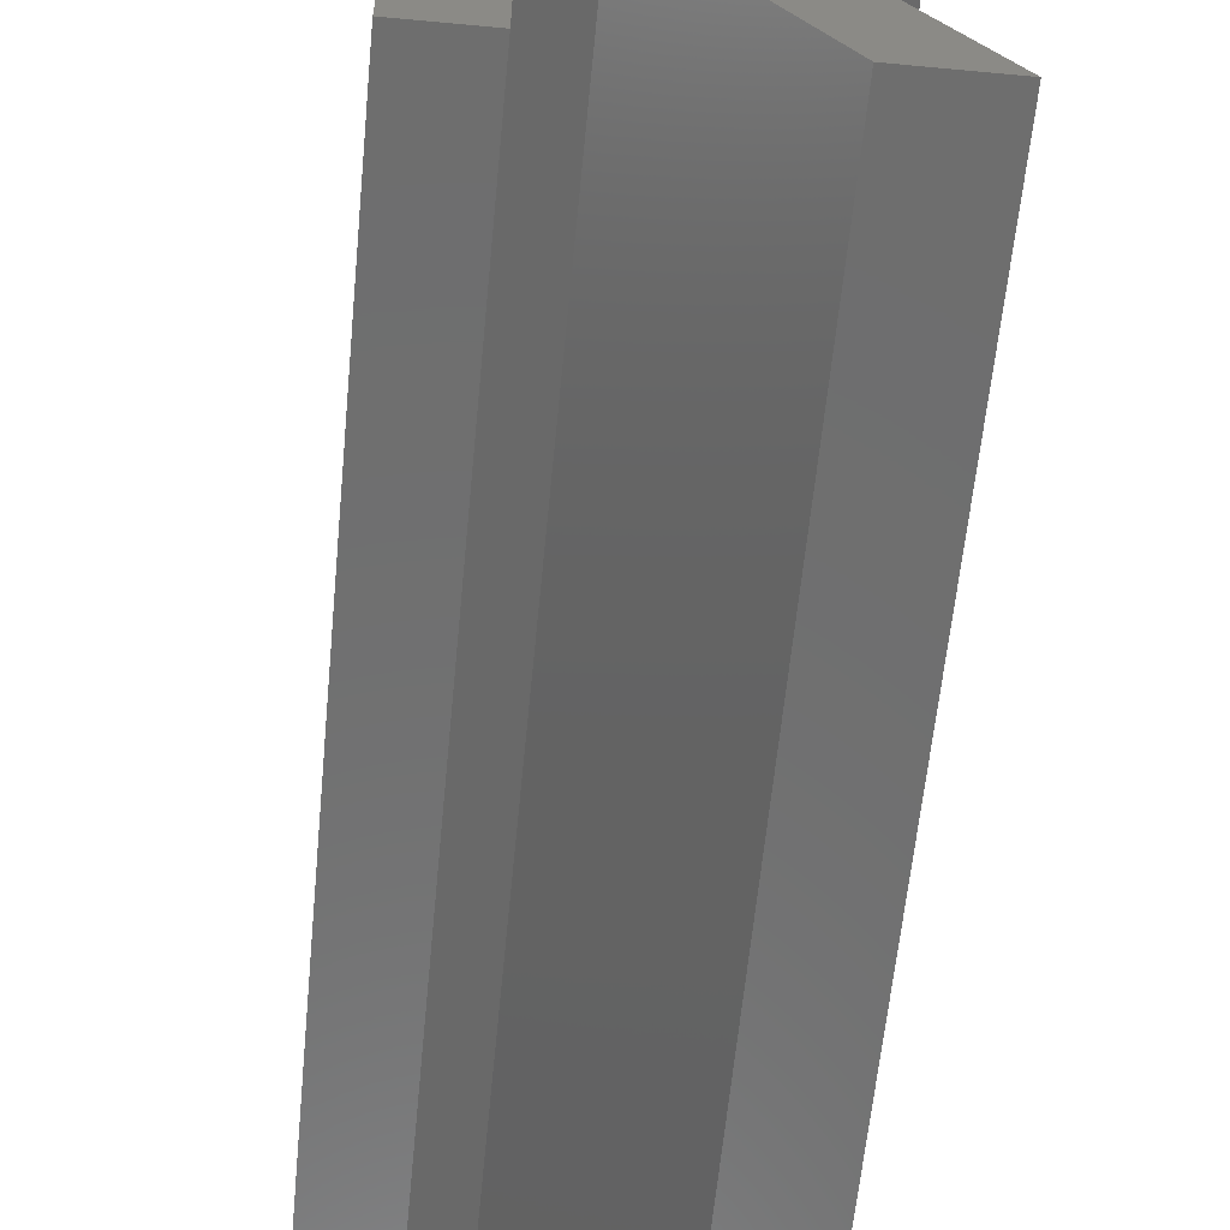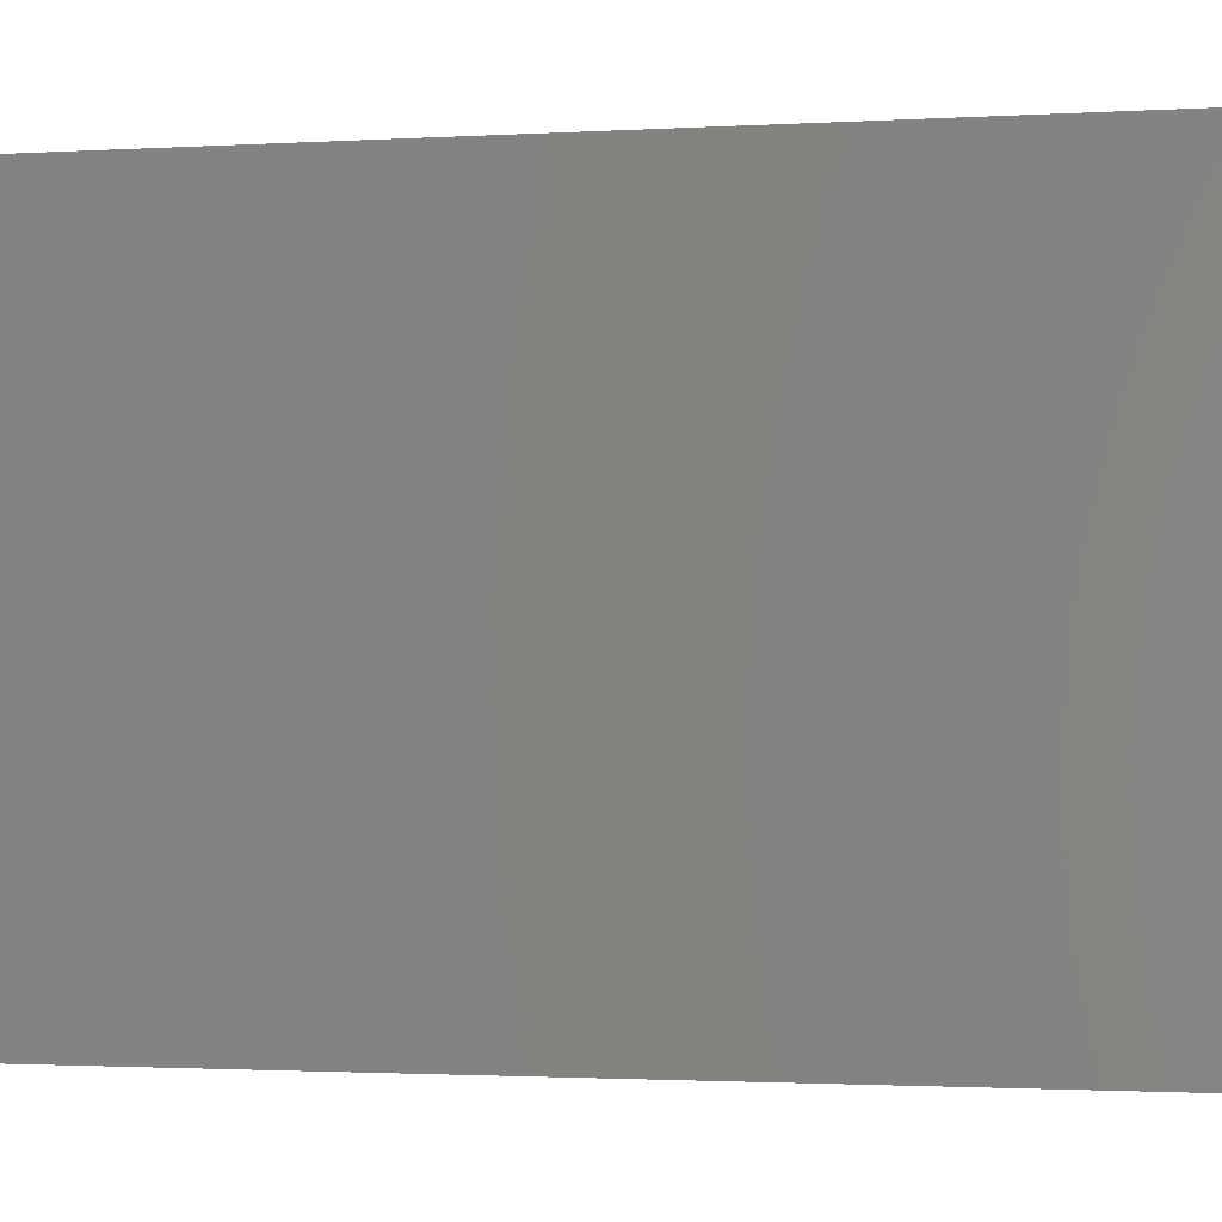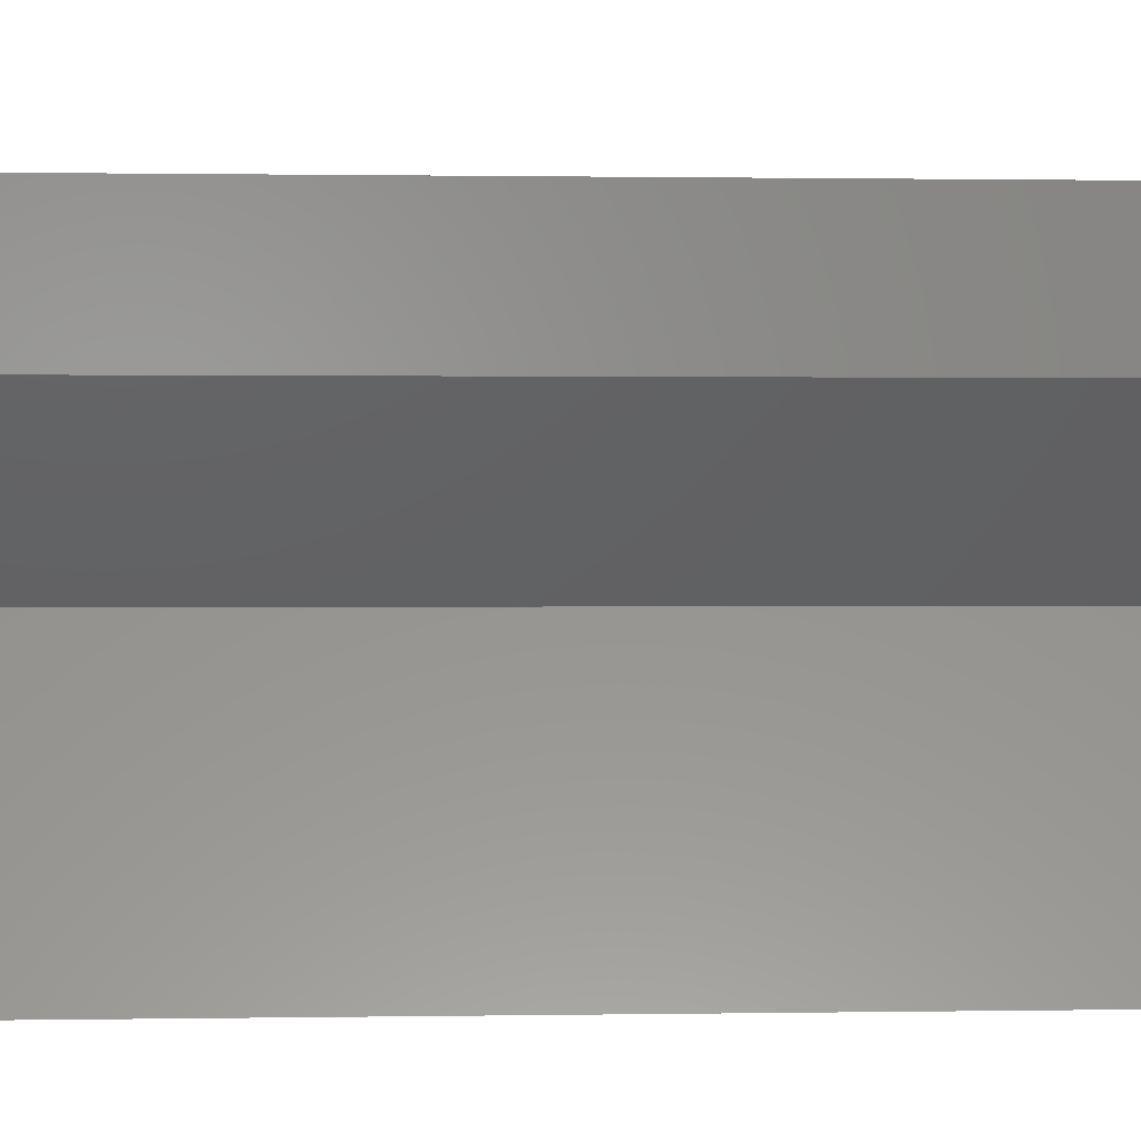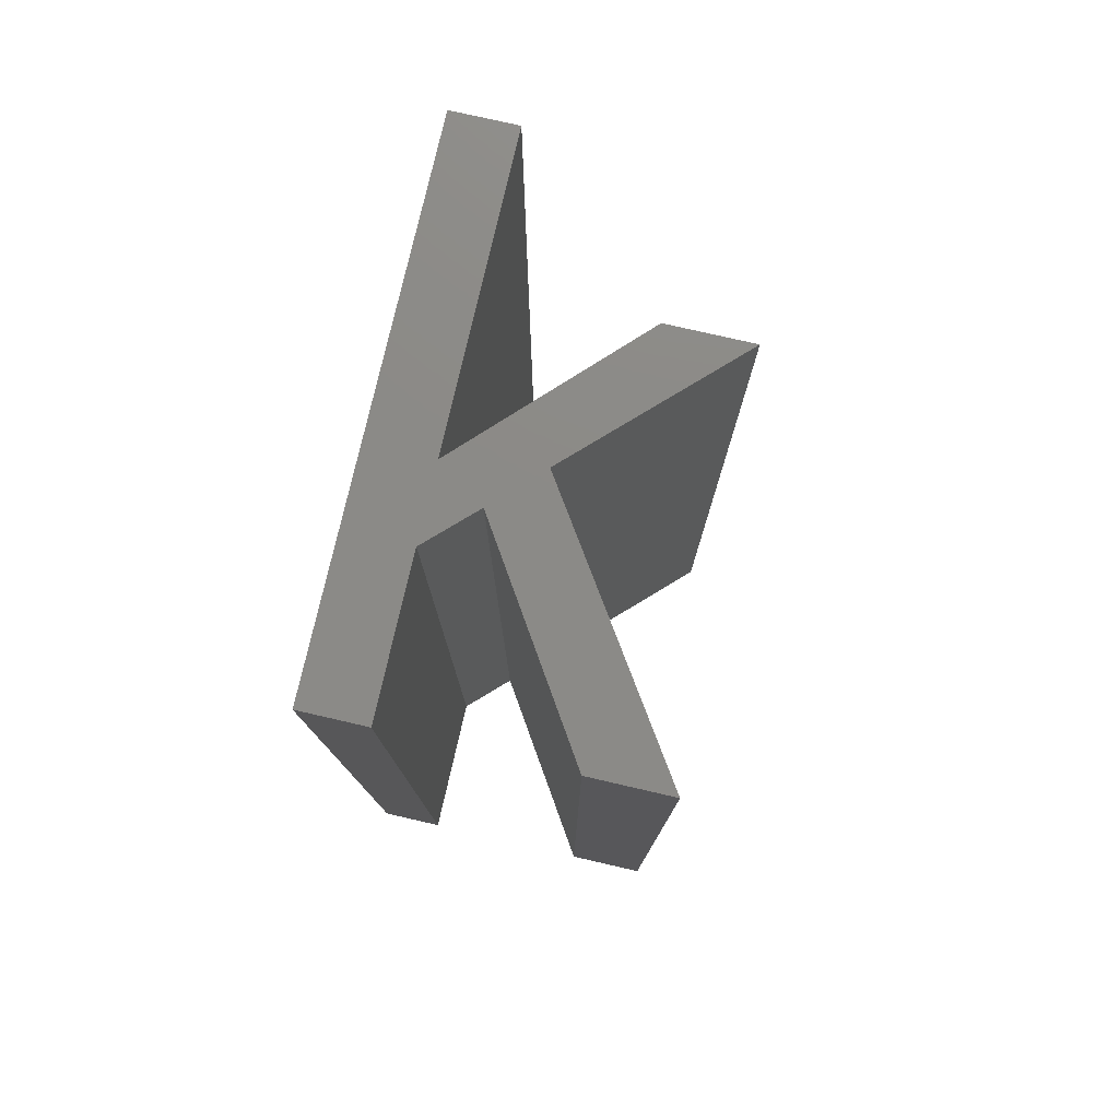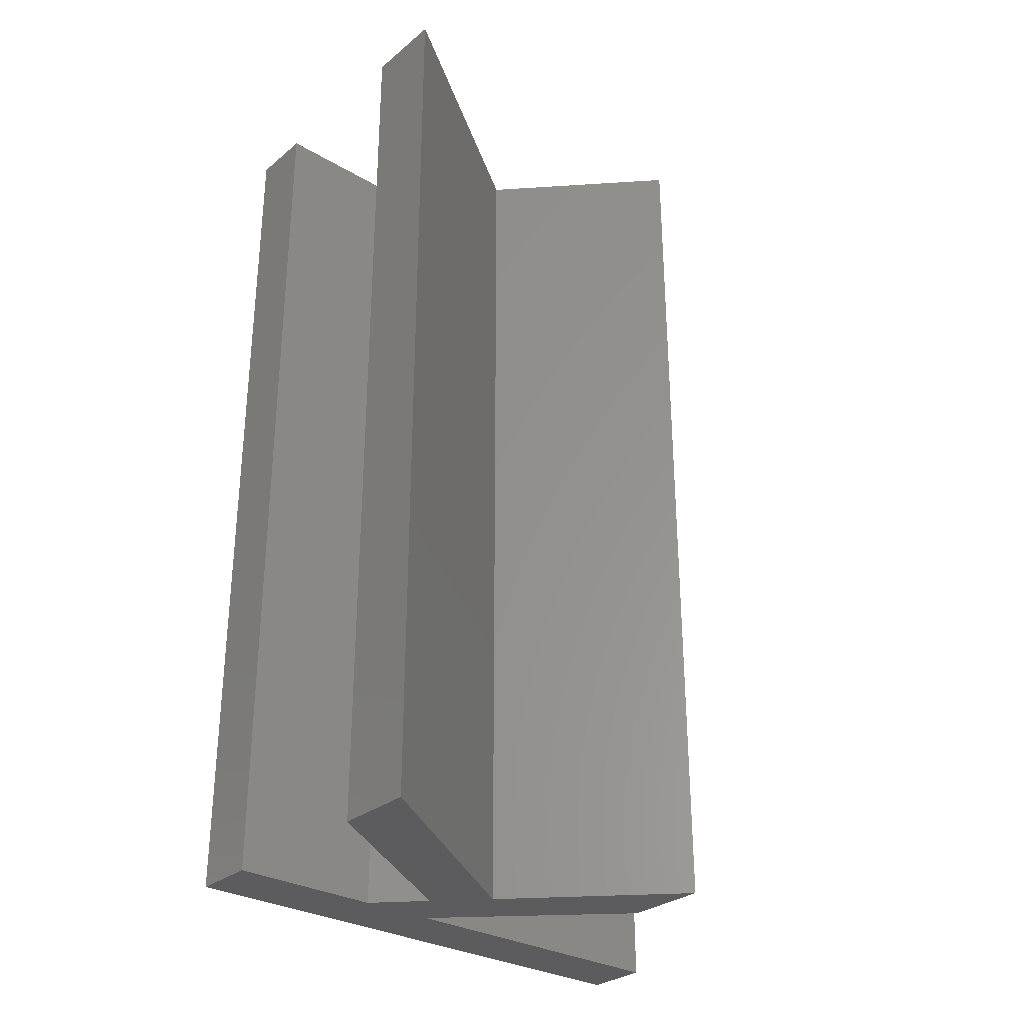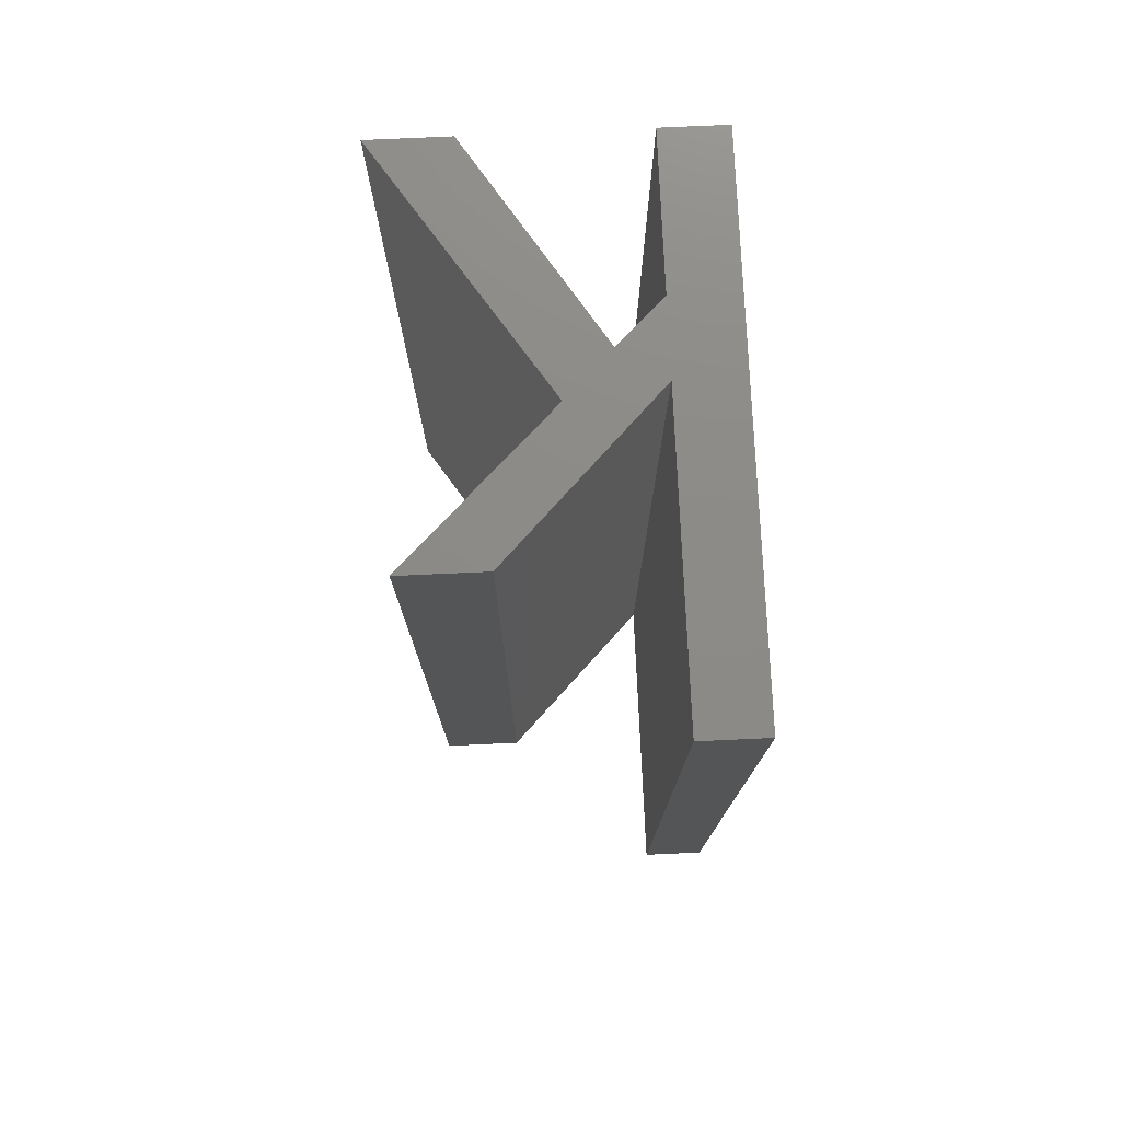
<metadata>
{"format":"stl","ext":"stl","renderer":"f3d","projection":"perspective","resolution":1024,"background":"white","views":[{"elev":-60.5,"azim":-5.5,"up":"+Y"},{"elev":-1.6,"azim":-76.9,"up":"+Y"},{"elev":0.7,"azim":86.3,"up":"+Y"},{"elev":77.8,"azim":12.9,"up":"+Z"},{"elev":-30.1,"azim":49.5,"up":"+Z"},{"elev":76.3,"azim":177.4,"up":"+Z"}]}
</metadata>
<code>
# stl→obj: 24 verts, 44 faces
v 0.0104 0.01672 0.016
v 0.0104 0.0154 0.016
v 0.0104 0.01672 0.008
v 0.0104 0.0154 0.008
v 0.01079 0.0171 0.016
v 0.01079 0.0171 0.008
v 0.0119 0.0154 0.016
v 0.0119 0.0154 0.008
v 0.01259 0.0154 0.016
v 0.01259 0.0154 0.008
v 0.01119 0.0175 0.016
v 0.01119 0.0175 0.008
v 0.01246 0.01873 0.016
v 0.01246 0.01873 0.008
v 0.01173 0.01873 0.016
v 0.01173 0.01873 0.008
v 0.0104 0.01738 0.016
v 0.0104 0.01738 0.008
v 0.0104 0.02 0.016
v 0.0104 0.02 0.008
v 0.009832 0.02 0.016
v 0.009832 0.02 0.008
v 0.009832 0.0154 0.016
v 0.009832 0.0154 0.008
f 1 2 3
f 3 2 4
f 5 1 6
f 6 1 3
f 7 5 8
f 8 5 6
f 9 7 10
f 10 7 8
f 11 9 12
f 12 9 10
f 13 11 14
f 14 11 12
f 15 13 16
f 16 13 14
f 17 15 18
f 18 15 16
f 19 17 20
f 20 17 18
f 21 19 22
f 22 19 20
f 23 21 24
f 24 21 22
f 2 23 4
f 4 23 24
f 2 1 23
f 23 1 17
f 23 17 21
f 21 17 19
f 1 5 17
f 17 5 11
f 17 11 15
f 15 11 13
f 5 7 11
f 11 7 9
f 4 24 3
f 3 24 18
f 3 18 6
f 6 18 12
f 6 12 8
f 8 12 10
f 24 22 18
f 18 22 20
f 18 16 12
f 12 16 14

</code>
